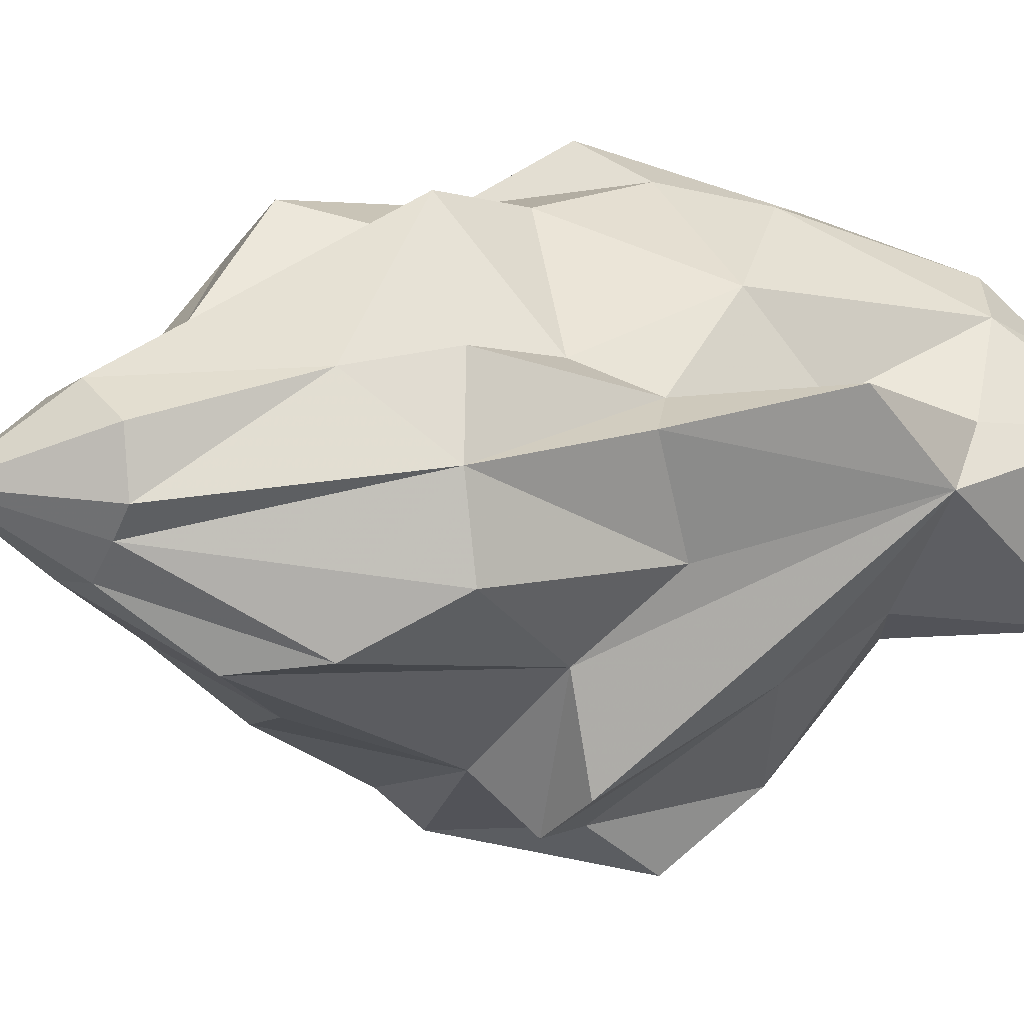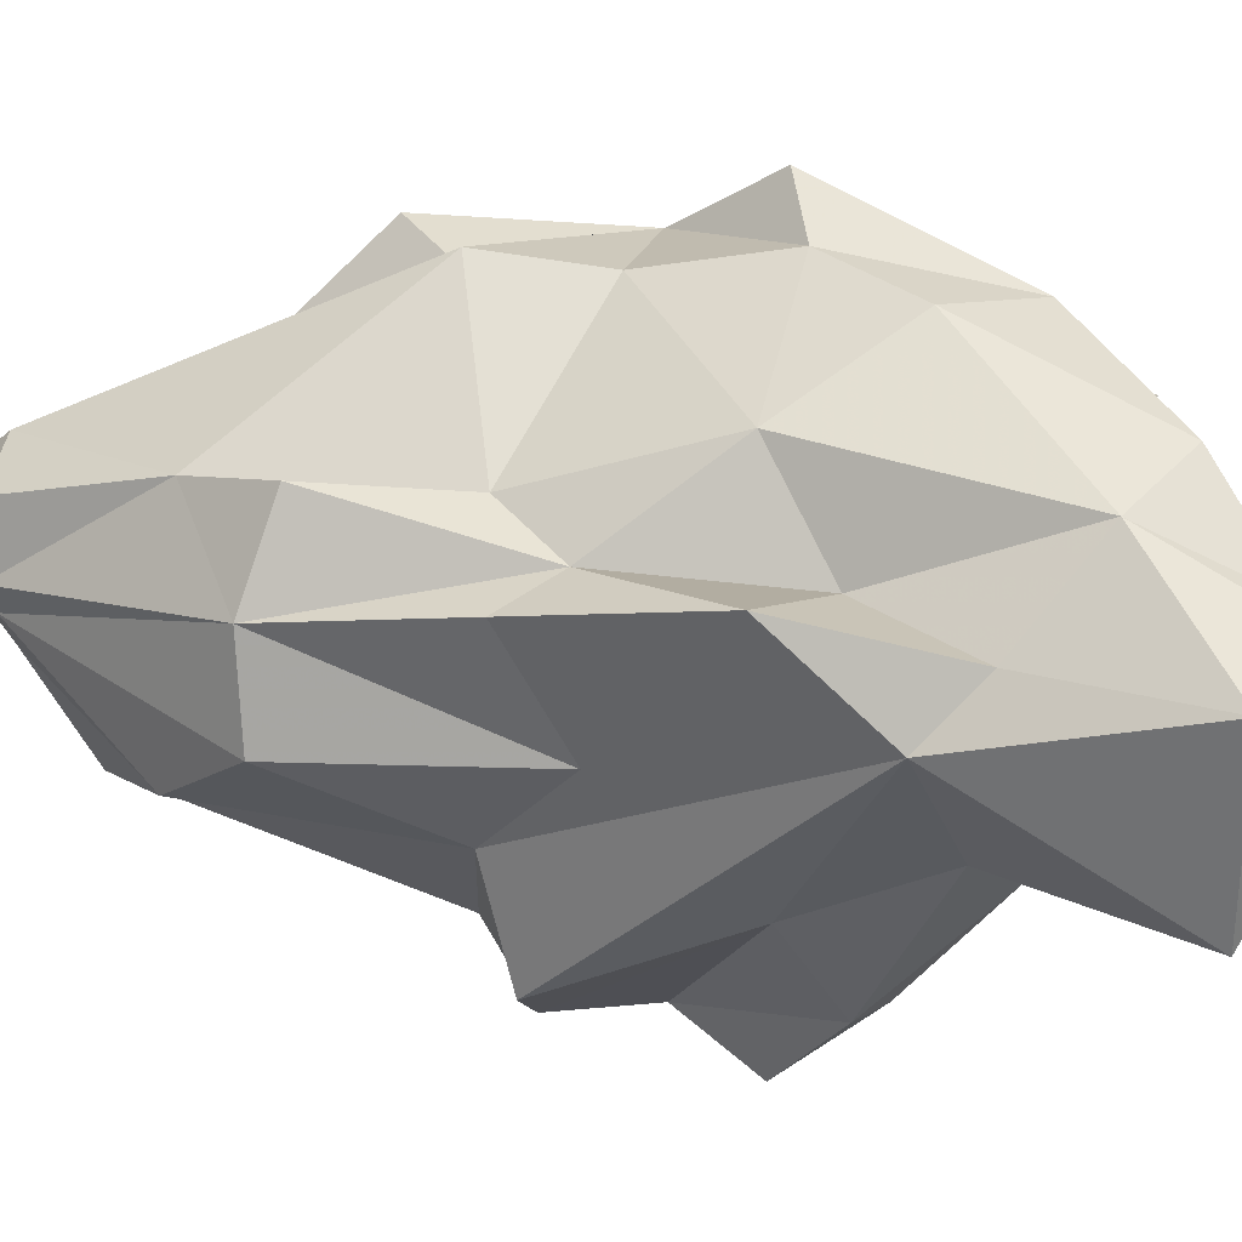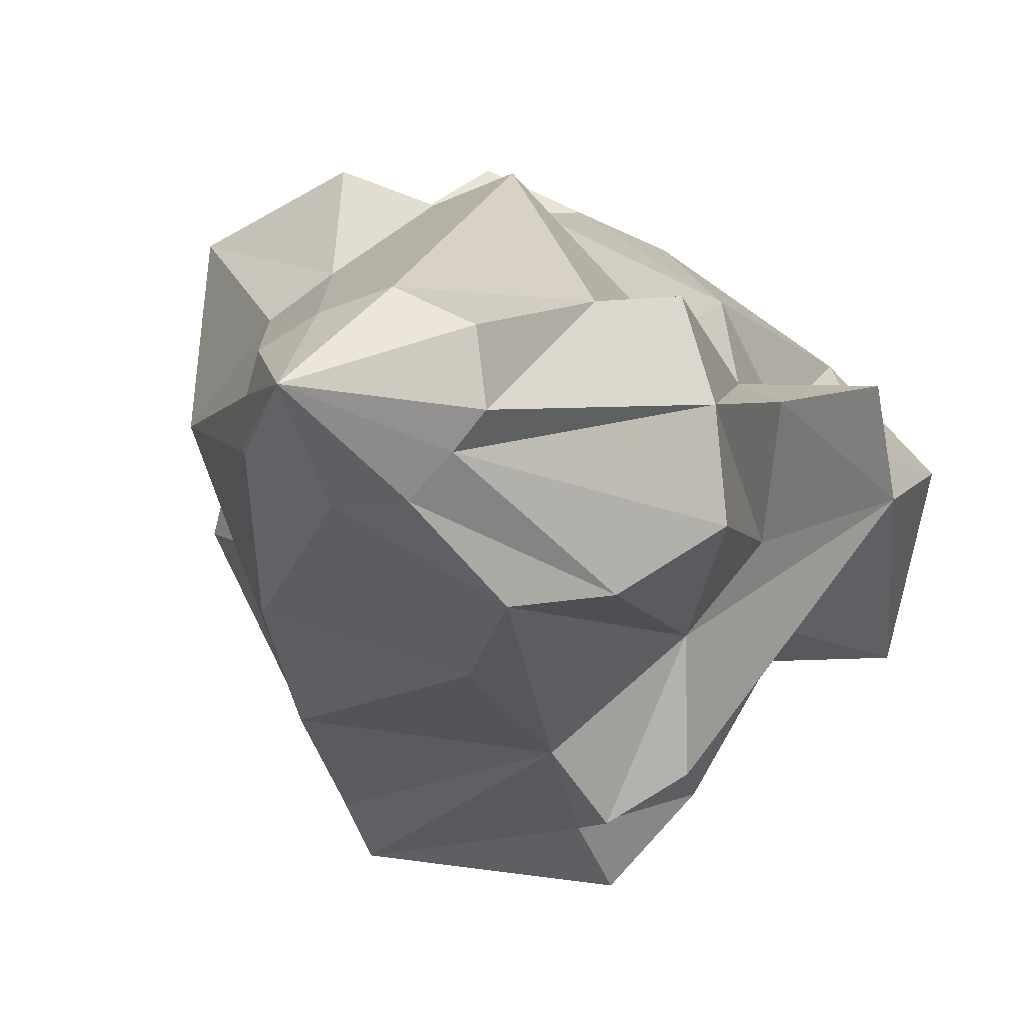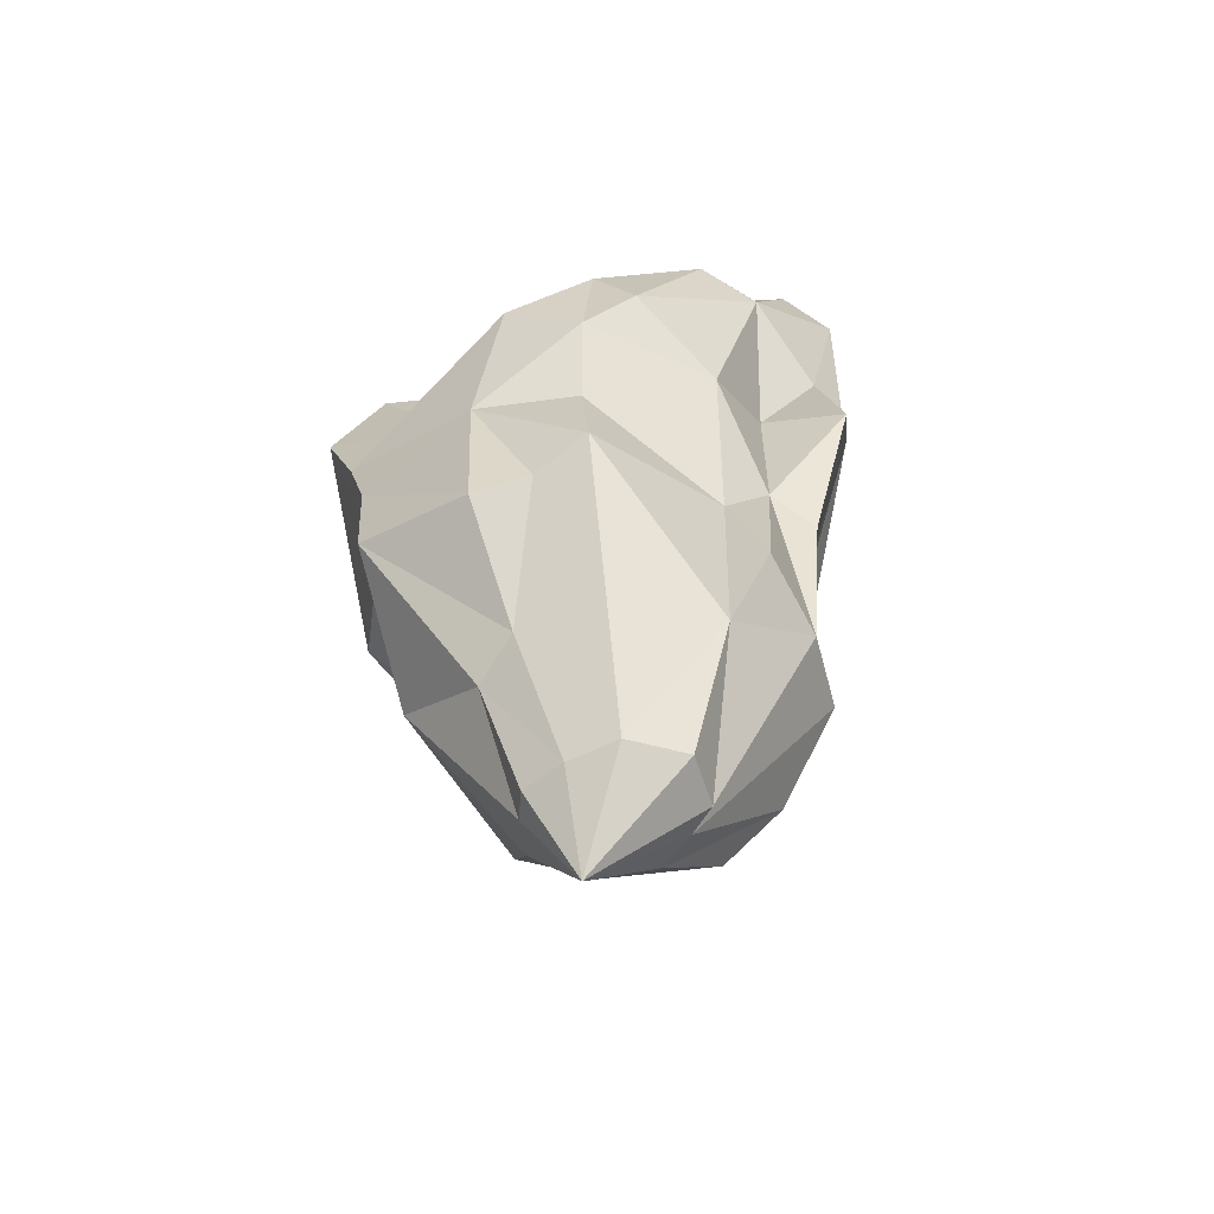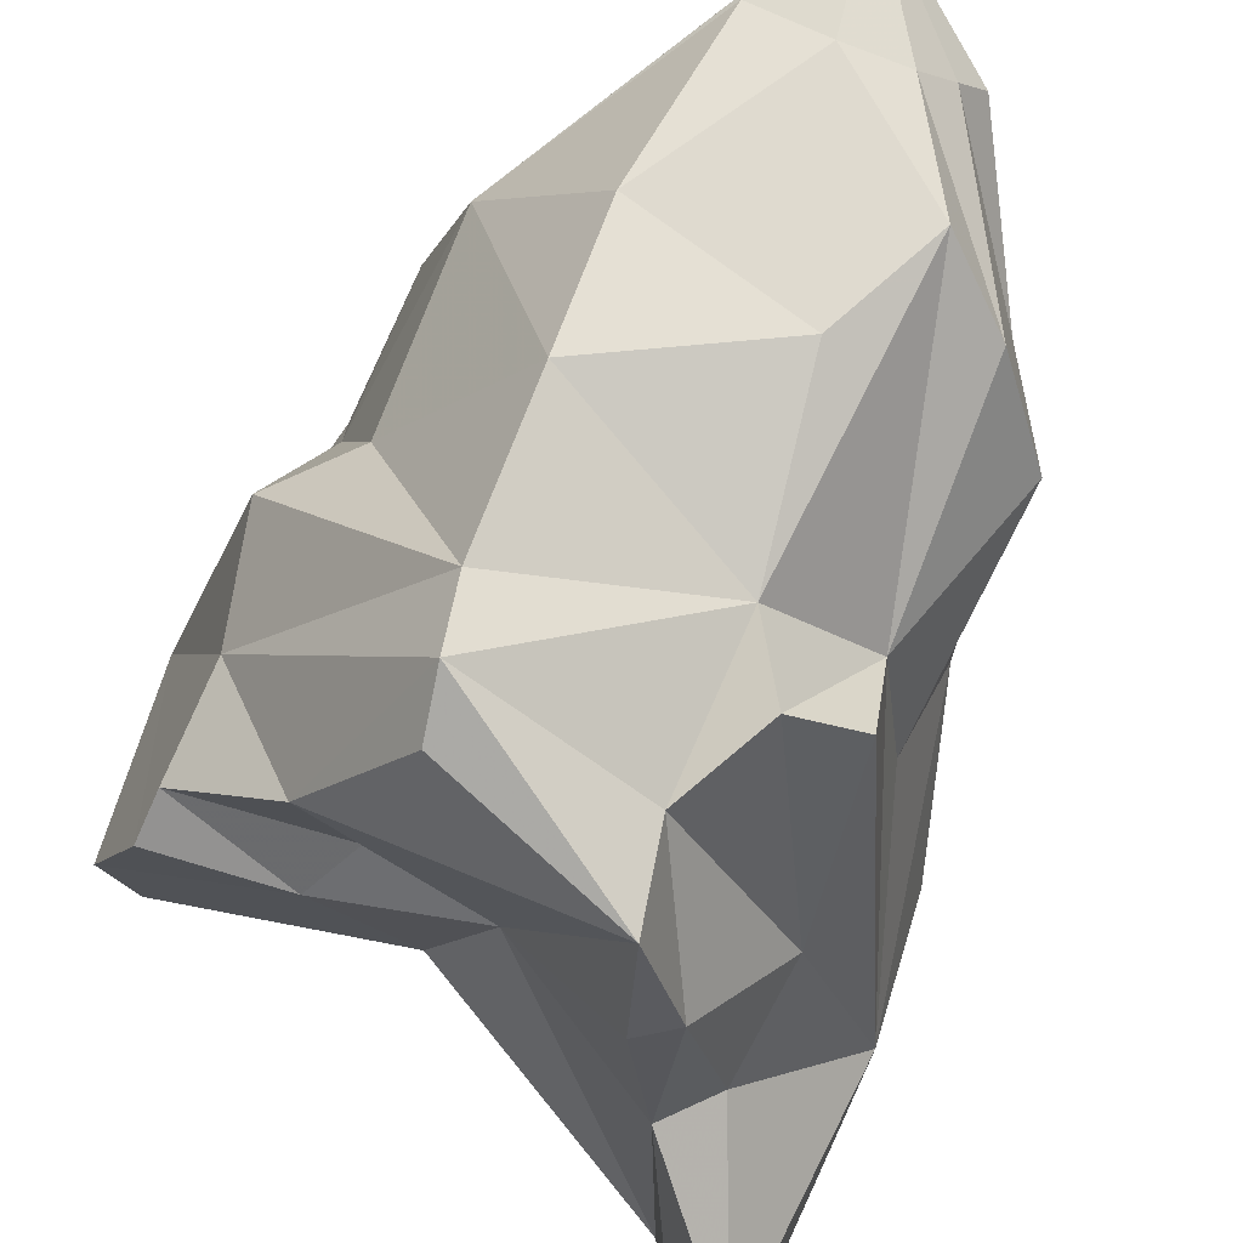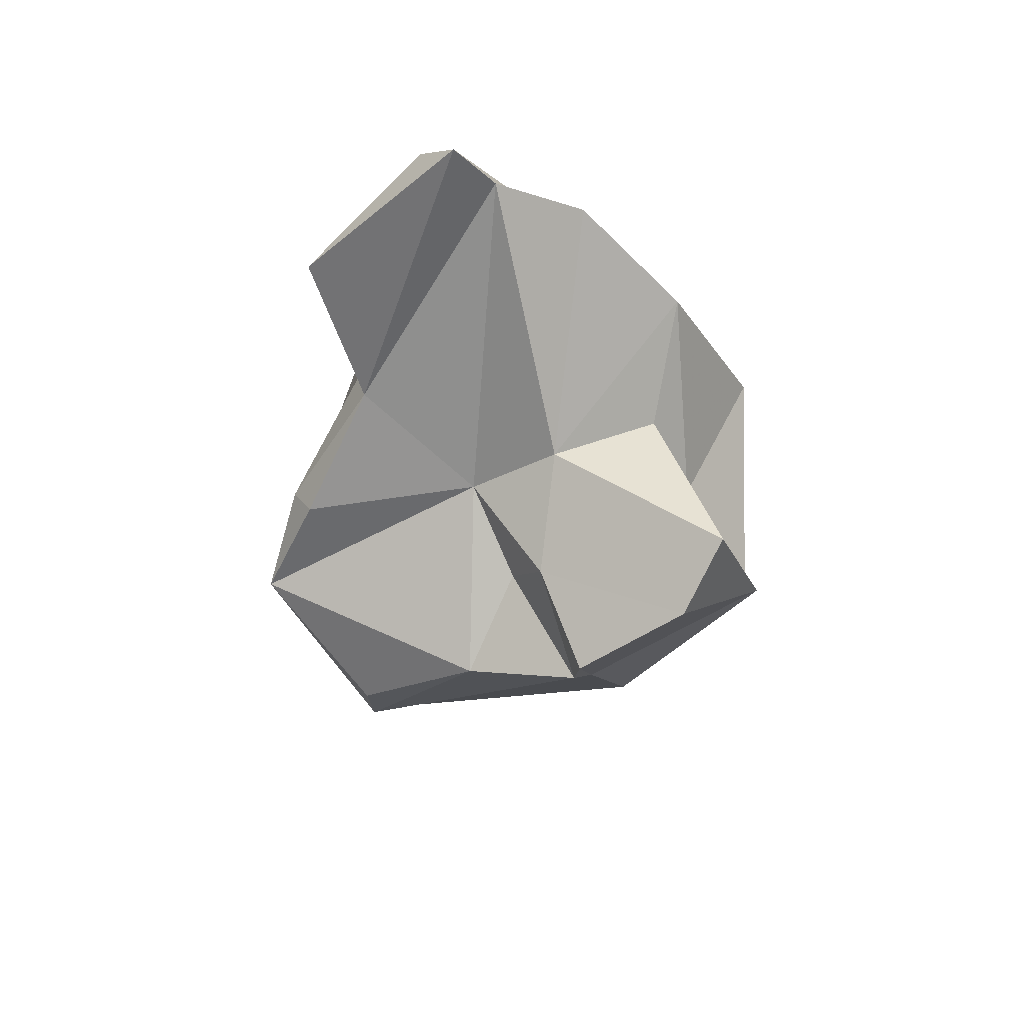
<metadata>
{"format":"obj","ext":"obj","renderer":"f3d","projection":"perspective","resolution":1024,"background":"white","views":[{"elev":4.4,"azim":-126.6,"up":"+Y"},{"elev":19.0,"azim":-78.1,"up":"+Y"},{"elev":-5.2,"azim":-163.8,"up":"+Y"},{"elev":-57.9,"azim":-169.7,"up":"+Z"},{"elev":-76.1,"azim":159.4,"up":"+Y"},{"elev":72.3,"azim":56.3,"up":"+Z"}]}
</metadata>
<code>
g zhanchang_fuben_271_astone02
v -45.37 15.78 199.9
v -46.7 -20.47 183.7
v -25.6 -22.11 156.7
v -38.74 21.69 189
v 1.389 -11.31 141.8
v 22.32 -14.66 136.4
v 27.47 -10.77 147.1
v 8.532 5.581 154.2
v 49.66 -16.65 137.8
v 50.19 -15.8 146.7
v 54.8 7.277 159
v 47.26 21.97 166.2
v -28.36 37.53 176.2
v -5.736 48.46 156
v 33.64 -33.85 128.4
v -15.42 -44.62 139.1
v 12.33 30.29 145
v -10.54 -60.2 122
v 21.43 -55.04 110.1
f 1 2 3
f 3 4 1
f 5 6 7
f 7 8 5
f 7 6 9
f 9 10 7
f 7 11 12
f 12 8 7
f 4 3 5
f 5 8 4
f 13 8 14
f 6 5 15
f 10 11 7
f 5 3 16
f 8 17 14
f 8 12 17
f 15 9 6
f 18 19 15
f 13 4 8
f 16 18 5
f 5 18 15
g zhanchang_fuben_271_astone02
v -31.08 -17.29 45.46
v -43.67 -6.535 61.23
v -15.4 0.5451 18.27
v -9.148 -5.916 18.26
v 26.41 31.13 129.6
v 47.01 35.3 110.3
v 10.09 60.2 120.1
v -5.736 48.46 156
v -7.75 -28.2 50.75
v 21.54 -18.95 44.15
v 22.83 -34.07 64.29
v -11.31 -38.86 82.78
v 37.71 10.01 55.89
v 39.27 -6.03 87.5
v 1.8 -6.346 18.26
v 14.38 1.172 18.26
v 23.26 -55.02 98.73
v 48.11 -10.16 119.9
v 33.64 -33.85 128.4
v 21.43 -55.04 110.1
v -10.54 -60.2 122
v -8.749 -50.64 108.2
v -11.31 -38.86 82.78
v -31.39 -21.01 87.49
v -18.62 -19.45 33.56
v -7.75 -28.2 50.75
v -17.55 -49.73 92.28
v -8.749 -50.64 108.2
v -34.73 -26.36 126.5
v -30.38 -42.13 92.54
v -40.19 -5.546 103.3
v -27.44 25.06 48.15
v -5.783 51.1 80.26
v -6.835 23.44 18.28
v -18.68 17.73 18.27
v -45.56 15.37 92.85
v -54.43 4.699 145.4
v -55.09 21.75 126.3
v -42.33 11.09 59.94
v -28.16 25.57 89.17
v -3.763 48.65 101
v -39.58 31.08 167.8
v -15.16 49.09 142.4
v -29.59 36.32 122.9
v -36.81 18.36 134.8
v -49.4 14.82 155
v -55.07 13.05 185.3
v 19.68 23.33 41.53
v 12.57 15.42 18.28
v 3.919 20.23 18.28
v 11.87 30.62 46.57
v -6.835 23.44 18.28
v 5.94 46.01 76.6
v 40.84 40.33 70.92
v 42.81 23.82 95.07
v 50.19 -15.8 146.7
v 49.66 -16.65 137.8
v 55.09 29.75 133.5
v 24.27 -46.96 89.39
v 14.91 1.982 18.26
v -20.14 6.114 18.27
v 14.23 9.279 18.27
v 2.862 8.113 -0.1502
v 2.862 8.113 -0.1502
v 54.8 7.277 159
v -36.3 28 64.76
v -5.736 48.46 156
v -4.549 53.14 125
v -36.99 19.54 101.3
v 1.8 -6.346 18.26
v -34.03 -16.76 150.6
v -21.7 -45.2 134.8
v -25.6 -22.11 156.7
v 51.39 -2.274 100.2
v 42.89 37.35 95.19
v 18.54 49.1 101.9
v -4.549 53.14 125
v 12.33 30.29 145
v 47.26 21.97 166.2
v -5.783 51.1 80.26
v 17.07 49.87 66.1
v -10.54 -60.2 122
v -15.42 -44.62 139.1
v -46.7 -20.47 183.7
v -45.37 15.78 199.9
v -38.74 21.69 189
v -28.36 37.53 176.2
v -3.763 48.65 101
f 20 21 22
f 22 23 20
f 24 25 26
f 26 27 24
f 28 29 30
f 30 31 28
f 32 33 30
f 30 29 32
f 34 35 29
f 29 28 34
f 36 37 38
f 38 39 36
f 40 41 36
f 36 39 40
f 42 43 44
f 44 45 42
f 46 47 48
f 48 49 46
f 43 50 21
f 21 20 43
f 51 52 53
f 53 54 51
f 46 49 43
f 43 42 46
f 55 50 56
f 56 57 55
f 50 55 58
f 58 21 50
f 59 60 52
f 52 51 59
f 61 62 63
f 63 64 61
f 61 64 65
f 65 66 61
f 67 68 69
f 69 70 67
f 70 69 71
f 71 72 70
f 32 67 73
f 73 74 32
f 75 76 37
f 37 77 75
f 31 30 78
f 78 36 31
f 32 29 35
f 35 79 32
f 80 58 51
f 51 54 80
f 67 32 81
f 81 68 67
f 22 21 58
f 58 80 22
f 82 80 54
f 83 68 81
f 22 80 82
f 84 75 77
f 59 51 85
f 86 87 62
f 57 64 88
f 20 44 43
f 43 56 50
f 65 57 56
f 47 46 42
f 45 44 89
f 90 91 92
f 91 48 47
f 78 33 93
f 93 37 78
f 77 74 25
f 77 25 24
f 37 93 77
f 25 94 95
f 25 95 26
f 96 27 26
f 27 97 24
f 24 98 77
f 87 60 63
f 60 59 63
f 95 96 26
f 99 95 72
f 95 100 72
f 56 66 65
f 59 85 88
f 58 85 51
f 49 48 56
f 36 78 37
f 43 49 56
f 44 23 89
f 47 101 91
f 48 91 90
f 91 102 92
f 92 103 90
f 90 56 48
f 85 58 88
f 88 55 57
f 58 55 88
f 66 104 61
f 104 105 61
f 61 105 106
f 61 106 62
f 62 106 86
f 64 63 88
f 103 104 66
f 95 107 96
f 99 107 95
f 94 73 100
f 100 73 70
f 70 72 100
f 73 67 70
f 25 74 94
f 94 74 73
f 94 100 95
f 77 93 74
f 74 33 32
f 74 93 33
f 83 81 79
f 78 30 33
f 77 98 84
f 37 76 38
f 41 31 36
f 97 98 24
f 87 63 62
f 90 103 56
f 63 59 88
f 91 101 102
f 56 103 66
f 57 65 64
f 22 82 23
f 34 83 35
f 53 82 54
f 68 83 69
f 69 83 71
f 35 83 79
f 23 44 20
f 23 82 89
f 71 99 72
f 81 32 79

</code>
